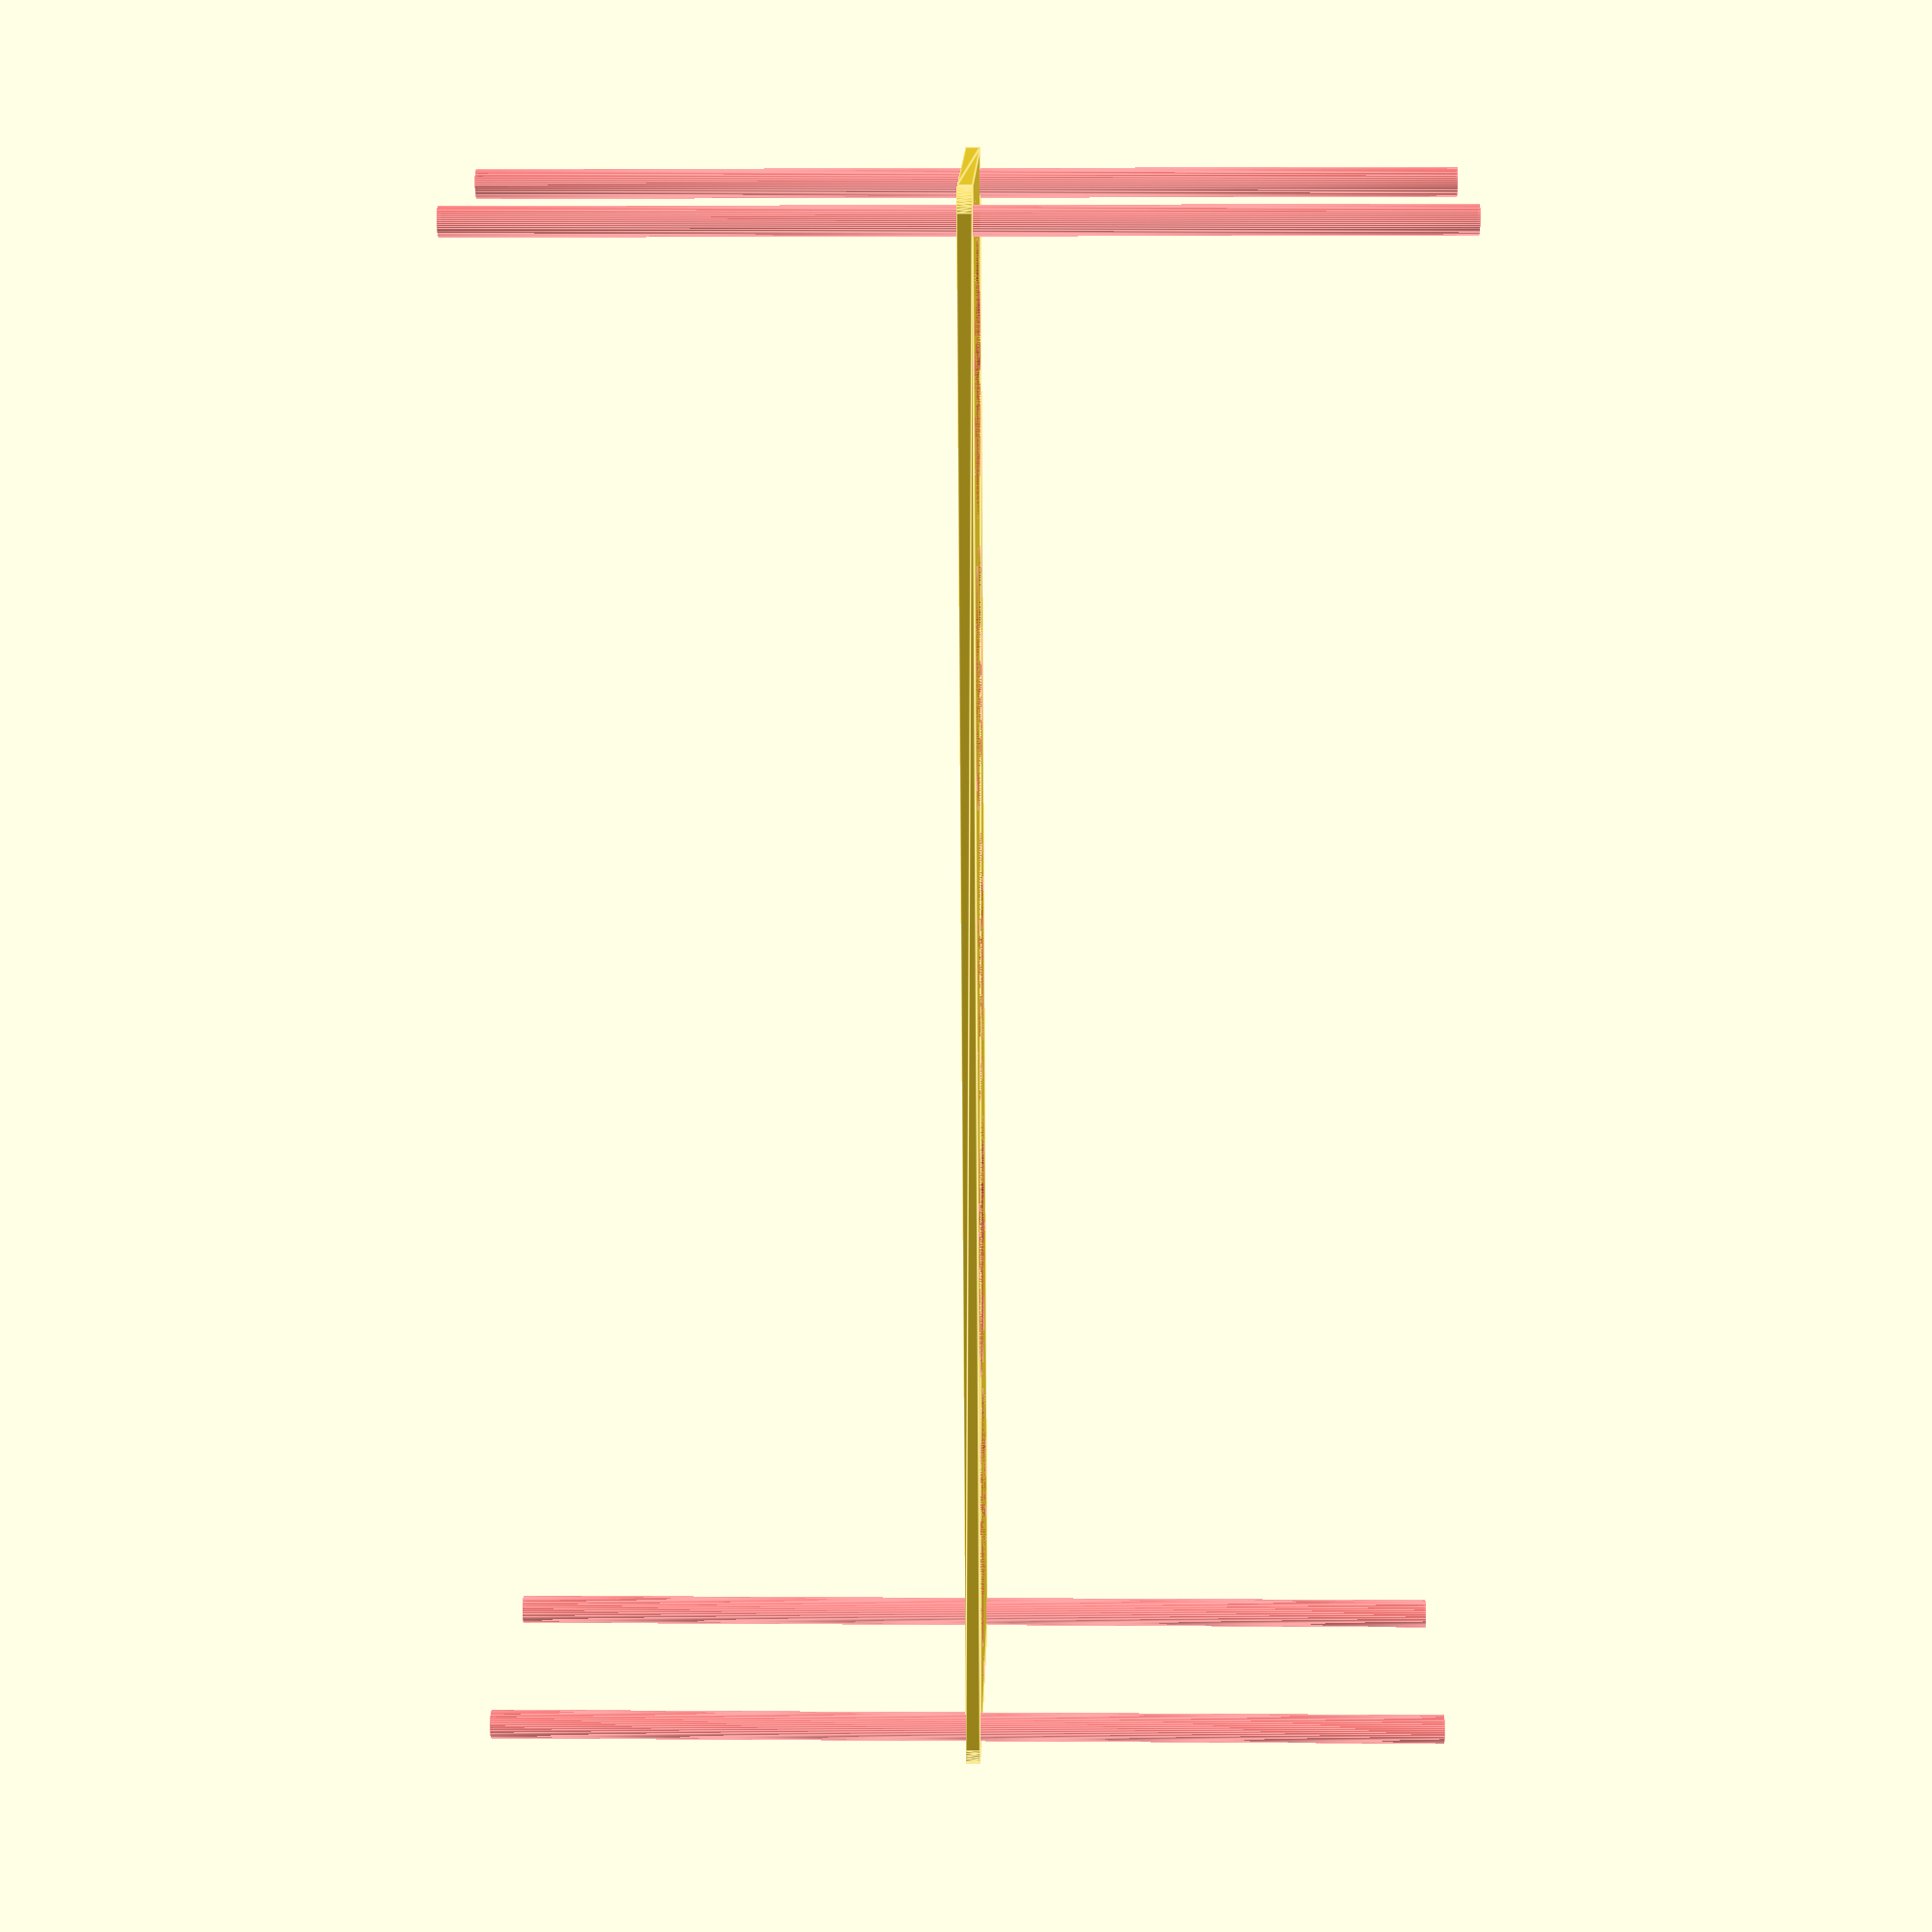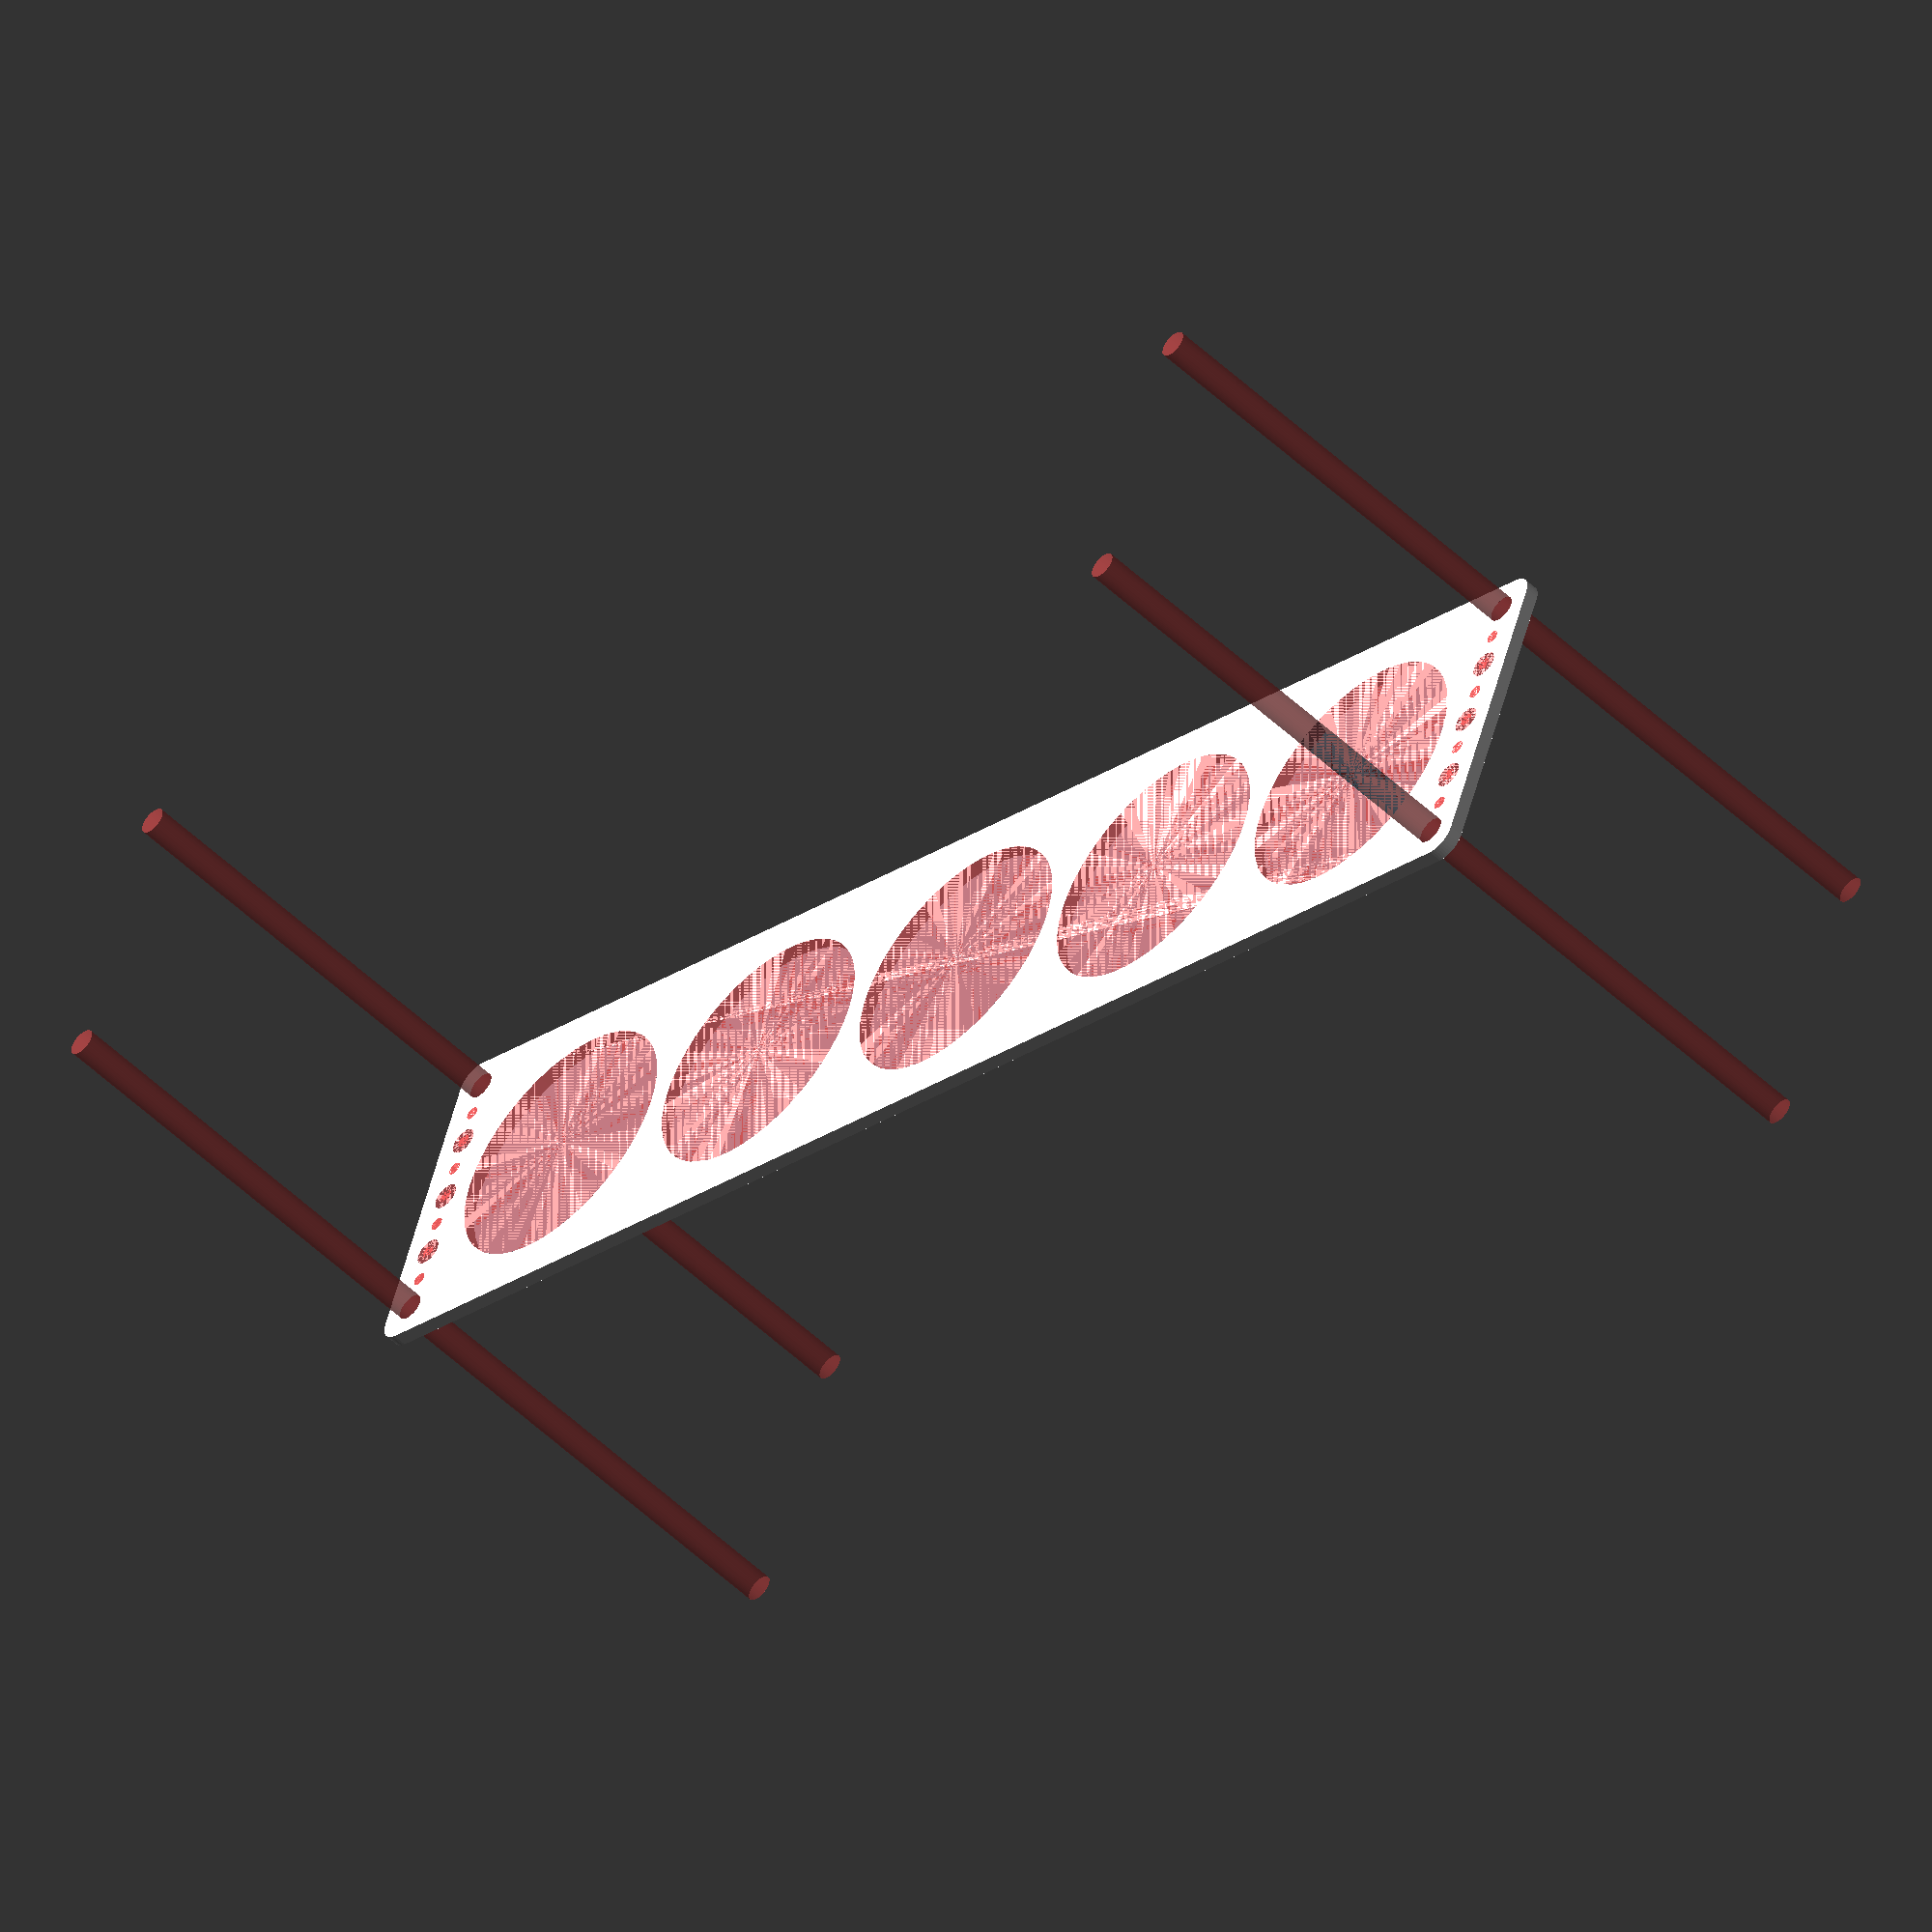
<openscad>
$fn = 50;


difference() {
	union() {
		hull() {
			translate(v = [-159.5000000000, 32.0000000000, 0]) {
				cylinder(h = 3, r = 5);
			}
			translate(v = [159.5000000000, 32.0000000000, 0]) {
				cylinder(h = 3, r = 5);
			}
			translate(v = [-159.5000000000, -32.0000000000, 0]) {
				cylinder(h = 3, r = 5);
			}
			translate(v = [159.5000000000, -32.0000000000, 0]) {
				cylinder(h = 3, r = 5);
			}
		}
	}
	union() {
		#translate(v = [-157.5000000000, -30.0000000000, 0]) {
			cylinder(h = 3, r = 3.0000000000);
		}
		#translate(v = [-157.5000000000, -15.0000000000, 0]) {
			cylinder(h = 3, r = 3.0000000000);
		}
		#translate(v = [-157.5000000000, 0.0000000000, 0]) {
			cylinder(h = 3, r = 3.0000000000);
		}
		#translate(v = [-157.5000000000, 15.0000000000, 0]) {
			cylinder(h = 3, r = 3.0000000000);
		}
		#translate(v = [-157.5000000000, 30.0000000000, 0]) {
			cylinder(h = 3, r = 3.0000000000);
		}
		#translate(v = [157.5000000000, -30.0000000000, 0]) {
			cylinder(h = 3, r = 3.0000000000);
		}
		#translate(v = [157.5000000000, -15.0000000000, 0]) {
			cylinder(h = 3, r = 3.0000000000);
		}
		#translate(v = [157.5000000000, 0.0000000000, 0]) {
			cylinder(h = 3, r = 3.0000000000);
		}
		#translate(v = [157.5000000000, 15.0000000000, 0]) {
			cylinder(h = 3, r = 3.0000000000);
		}
		#translate(v = [157.5000000000, 30.0000000000, 0]) {
			cylinder(h = 3, r = 3.0000000000);
		}
		#translate(v = [-157.5000000000, -30.0000000000, -100.0000000000]) {
			cylinder(h = 200, r = 3.0000000000);
		}
		#translate(v = [-157.5000000000, 30.0000000000, -100.0000000000]) {
			cylinder(h = 200, r = 3.0000000000);
		}
		#translate(v = [157.5000000000, -30.0000000000, -100.0000000000]) {
			cylinder(h = 200, r = 3.0000000000);
		}
		#translate(v = [157.5000000000, 30.0000000000, -100.0000000000]) {
			cylinder(h = 200, r = 3.0000000000);
		}
		#translate(v = [-157.5000000000, -30.0000000000, 0]) {
			cylinder(h = 3, r = 1.5000000000);
		}
		#translate(v = [-157.5000000000, -22.5000000000, 0]) {
			cylinder(h = 3, r = 1.5000000000);
		}
		#translate(v = [-157.5000000000, -15.0000000000, 0]) {
			cylinder(h = 3, r = 1.5000000000);
		}
		#translate(v = [-157.5000000000, -7.5000000000, 0]) {
			cylinder(h = 3, r = 1.5000000000);
		}
		#translate(v = [-157.5000000000, 0.0000000000, 0]) {
			cylinder(h = 3, r = 1.5000000000);
		}
		#translate(v = [-157.5000000000, 7.5000000000, 0]) {
			cylinder(h = 3, r = 1.5000000000);
		}
		#translate(v = [-157.5000000000, 15.0000000000, 0]) {
			cylinder(h = 3, r = 1.5000000000);
		}
		#translate(v = [-157.5000000000, 22.5000000000, 0]) {
			cylinder(h = 3, r = 1.5000000000);
		}
		#translate(v = [-157.5000000000, 30.0000000000, 0]) {
			cylinder(h = 3, r = 1.5000000000);
		}
		#translate(v = [157.5000000000, -30.0000000000, 0]) {
			cylinder(h = 3, r = 1.5000000000);
		}
		#translate(v = [157.5000000000, -22.5000000000, 0]) {
			cylinder(h = 3, r = 1.5000000000);
		}
		#translate(v = [157.5000000000, -15.0000000000, 0]) {
			cylinder(h = 3, r = 1.5000000000);
		}
		#translate(v = [157.5000000000, -7.5000000000, 0]) {
			cylinder(h = 3, r = 1.5000000000);
		}
		#translate(v = [157.5000000000, 0.0000000000, 0]) {
			cylinder(h = 3, r = 1.5000000000);
		}
		#translate(v = [157.5000000000, 7.5000000000, 0]) {
			cylinder(h = 3, r = 1.5000000000);
		}
		#translate(v = [157.5000000000, 15.0000000000, 0]) {
			cylinder(h = 3, r = 1.5000000000);
		}
		#translate(v = [157.5000000000, 22.5000000000, 0]) {
			cylinder(h = 3, r = 1.5000000000);
		}
		#translate(v = [157.5000000000, 30.0000000000, 0]) {
			cylinder(h = 3, r = 1.5000000000);
		}
		#translate(v = [-157.5000000000, -30.0000000000, 0]) {
			cylinder(h = 3, r = 1.5000000000);
		}
		#translate(v = [-157.5000000000, -22.5000000000, 0]) {
			cylinder(h = 3, r = 1.5000000000);
		}
		#translate(v = [-157.5000000000, -15.0000000000, 0]) {
			cylinder(h = 3, r = 1.5000000000);
		}
		#translate(v = [-157.5000000000, -7.5000000000, 0]) {
			cylinder(h = 3, r = 1.5000000000);
		}
		#translate(v = [-157.5000000000, 0.0000000000, 0]) {
			cylinder(h = 3, r = 1.5000000000);
		}
		#translate(v = [-157.5000000000, 7.5000000000, 0]) {
			cylinder(h = 3, r = 1.5000000000);
		}
		#translate(v = [-157.5000000000, 15.0000000000, 0]) {
			cylinder(h = 3, r = 1.5000000000);
		}
		#translate(v = [-157.5000000000, 22.5000000000, 0]) {
			cylinder(h = 3, r = 1.5000000000);
		}
		#translate(v = [-157.5000000000, 30.0000000000, 0]) {
			cylinder(h = 3, r = 1.5000000000);
		}
		#translate(v = [157.5000000000, -30.0000000000, 0]) {
			cylinder(h = 3, r = 1.5000000000);
		}
		#translate(v = [157.5000000000, -22.5000000000, 0]) {
			cylinder(h = 3, r = 1.5000000000);
		}
		#translate(v = [157.5000000000, -15.0000000000, 0]) {
			cylinder(h = 3, r = 1.5000000000);
		}
		#translate(v = [157.5000000000, -7.5000000000, 0]) {
			cylinder(h = 3, r = 1.5000000000);
		}
		#translate(v = [157.5000000000, 0.0000000000, 0]) {
			cylinder(h = 3, r = 1.5000000000);
		}
		#translate(v = [157.5000000000, 7.5000000000, 0]) {
			cylinder(h = 3, r = 1.5000000000);
		}
		#translate(v = [157.5000000000, 15.0000000000, 0]) {
			cylinder(h = 3, r = 1.5000000000);
		}
		#translate(v = [157.5000000000, 22.5000000000, 0]) {
			cylinder(h = 3, r = 1.5000000000);
		}
		#translate(v = [157.5000000000, 30.0000000000, 0]) {
			cylinder(h = 3, r = 1.5000000000);
		}
		#translate(v = [-157.5000000000, -30.0000000000, 0]) {
			cylinder(h = 3, r = 1.5000000000);
		}
		#translate(v = [-157.5000000000, -22.5000000000, 0]) {
			cylinder(h = 3, r = 1.5000000000);
		}
		#translate(v = [-157.5000000000, -15.0000000000, 0]) {
			cylinder(h = 3, r = 1.5000000000);
		}
		#translate(v = [-157.5000000000, -7.5000000000, 0]) {
			cylinder(h = 3, r = 1.5000000000);
		}
		#translate(v = [-157.5000000000, 0.0000000000, 0]) {
			cylinder(h = 3, r = 1.5000000000);
		}
		#translate(v = [-157.5000000000, 7.5000000000, 0]) {
			cylinder(h = 3, r = 1.5000000000);
		}
		#translate(v = [-157.5000000000, 15.0000000000, 0]) {
			cylinder(h = 3, r = 1.5000000000);
		}
		#translate(v = [-157.5000000000, 22.5000000000, 0]) {
			cylinder(h = 3, r = 1.5000000000);
		}
		#translate(v = [-157.5000000000, 30.0000000000, 0]) {
			cylinder(h = 3, r = 1.5000000000);
		}
		#translate(v = [157.5000000000, -30.0000000000, 0]) {
			cylinder(h = 3, r = 1.5000000000);
		}
		#translate(v = [157.5000000000, -22.5000000000, 0]) {
			cylinder(h = 3, r = 1.5000000000);
		}
		#translate(v = [157.5000000000, -15.0000000000, 0]) {
			cylinder(h = 3, r = 1.5000000000);
		}
		#translate(v = [157.5000000000, -7.5000000000, 0]) {
			cylinder(h = 3, r = 1.5000000000);
		}
		#translate(v = [157.5000000000, 0.0000000000, 0]) {
			cylinder(h = 3, r = 1.5000000000);
		}
		#translate(v = [157.5000000000, 7.5000000000, 0]) {
			cylinder(h = 3, r = 1.5000000000);
		}
		#translate(v = [157.5000000000, 15.0000000000, 0]) {
			cylinder(h = 3, r = 1.5000000000);
		}
		#translate(v = [157.5000000000, 22.5000000000, 0]) {
			cylinder(h = 3, r = 1.5000000000);
		}
		#translate(v = [157.5000000000, 30.0000000000, 0]) {
			cylinder(h = 3, r = 1.5000000000);
		}
		#translate(v = [-122.0000000000, 0, 0]) {
			cylinder(h = 3, r = 28.0000000000);
		}
		#translate(v = [-61.0000000000, 0, 0]) {
			cylinder(h = 3, r = 28.0000000000);
		}
		#cylinder(h = 3, r = 28.0000000000);
		#translate(v = [61.0000000000, 0, 0]) {
			cylinder(h = 3, r = 28.0000000000);
		}
		#translate(v = [122.0000000000, 0, 0]) {
			cylinder(h = 3, r = 28.0000000000);
		}
	}
}
</openscad>
<views>
elev=176.3 azim=257.7 roll=268.5 proj=p view=edges
elev=52.4 azim=200.0 roll=44.5 proj=o view=solid
</views>
